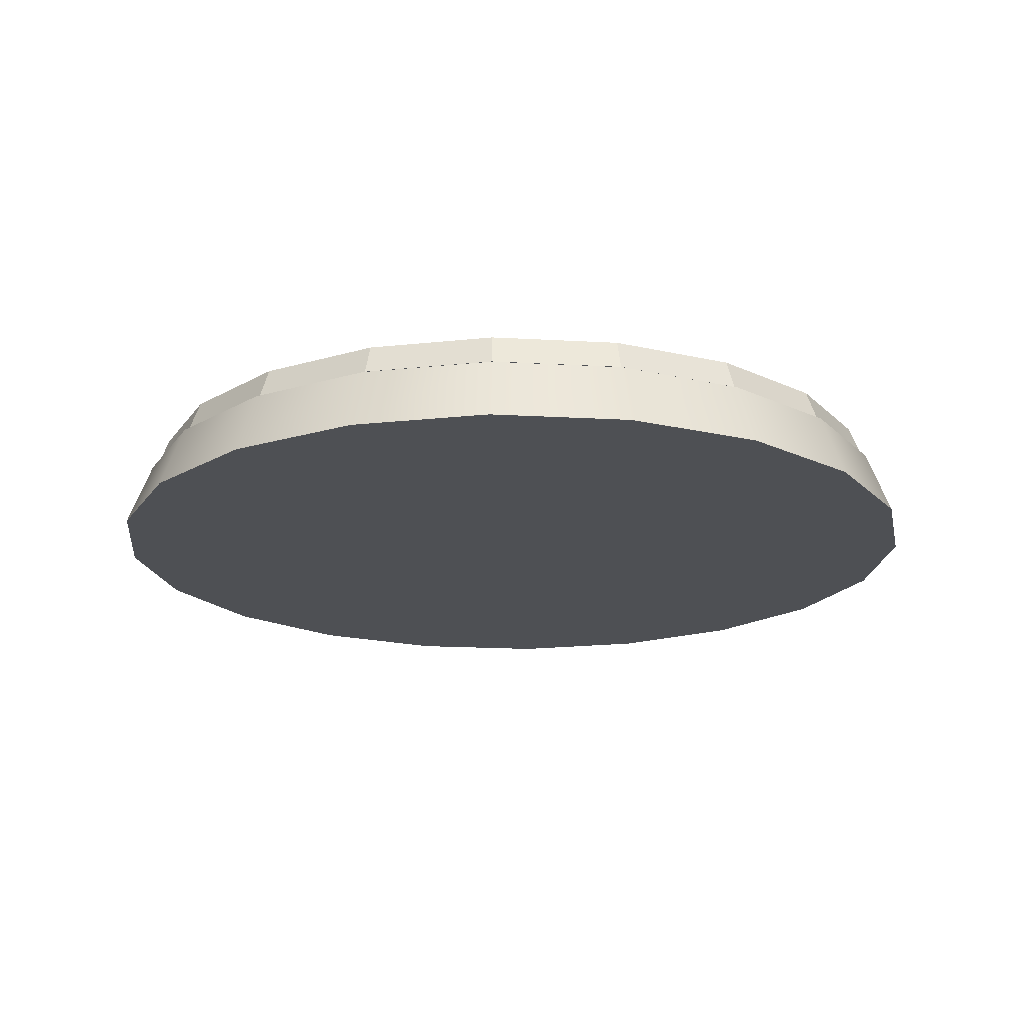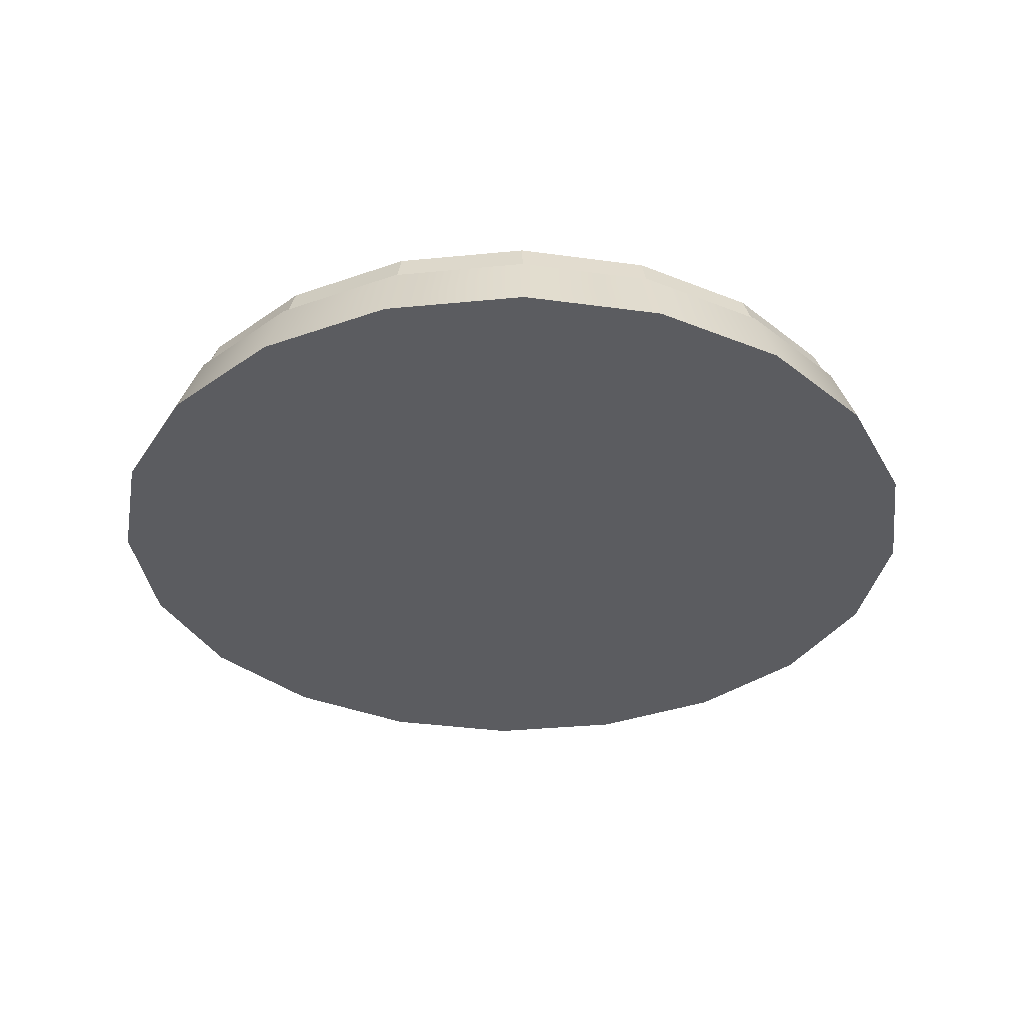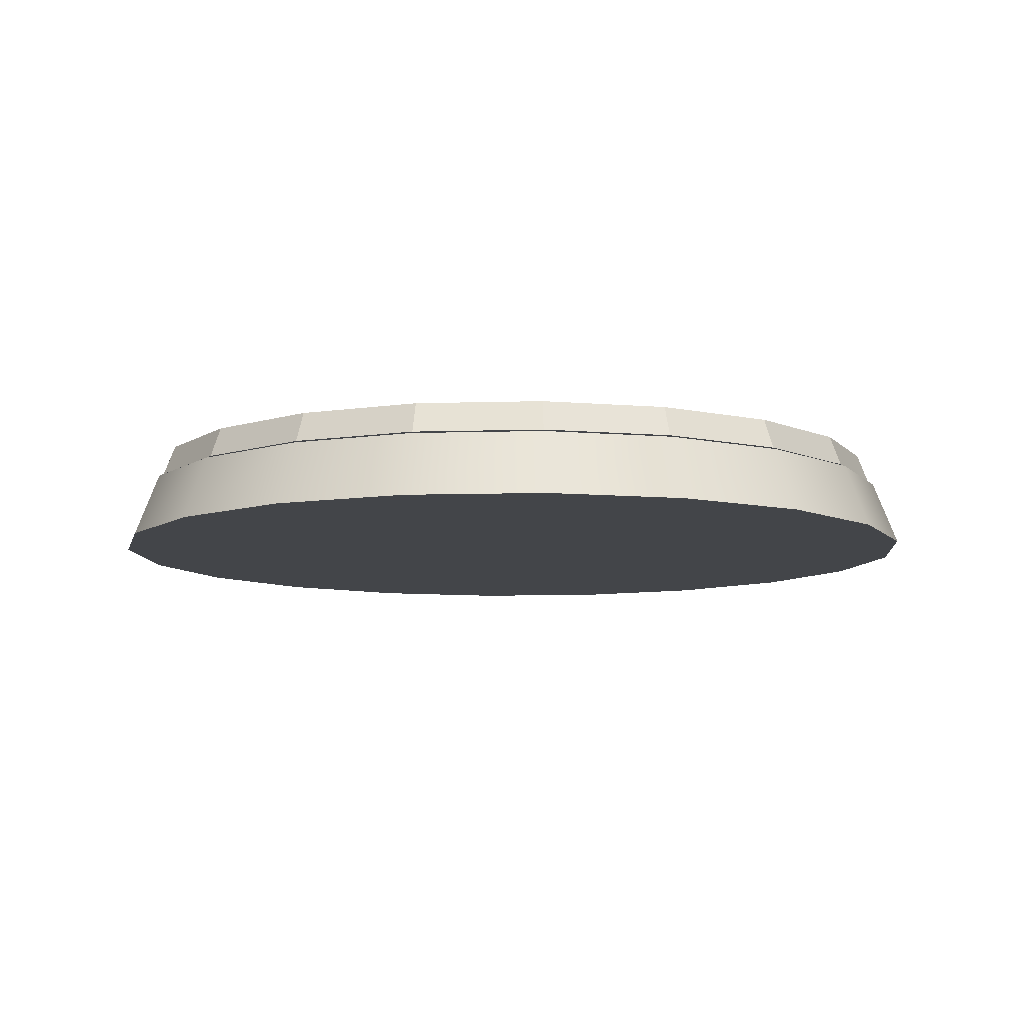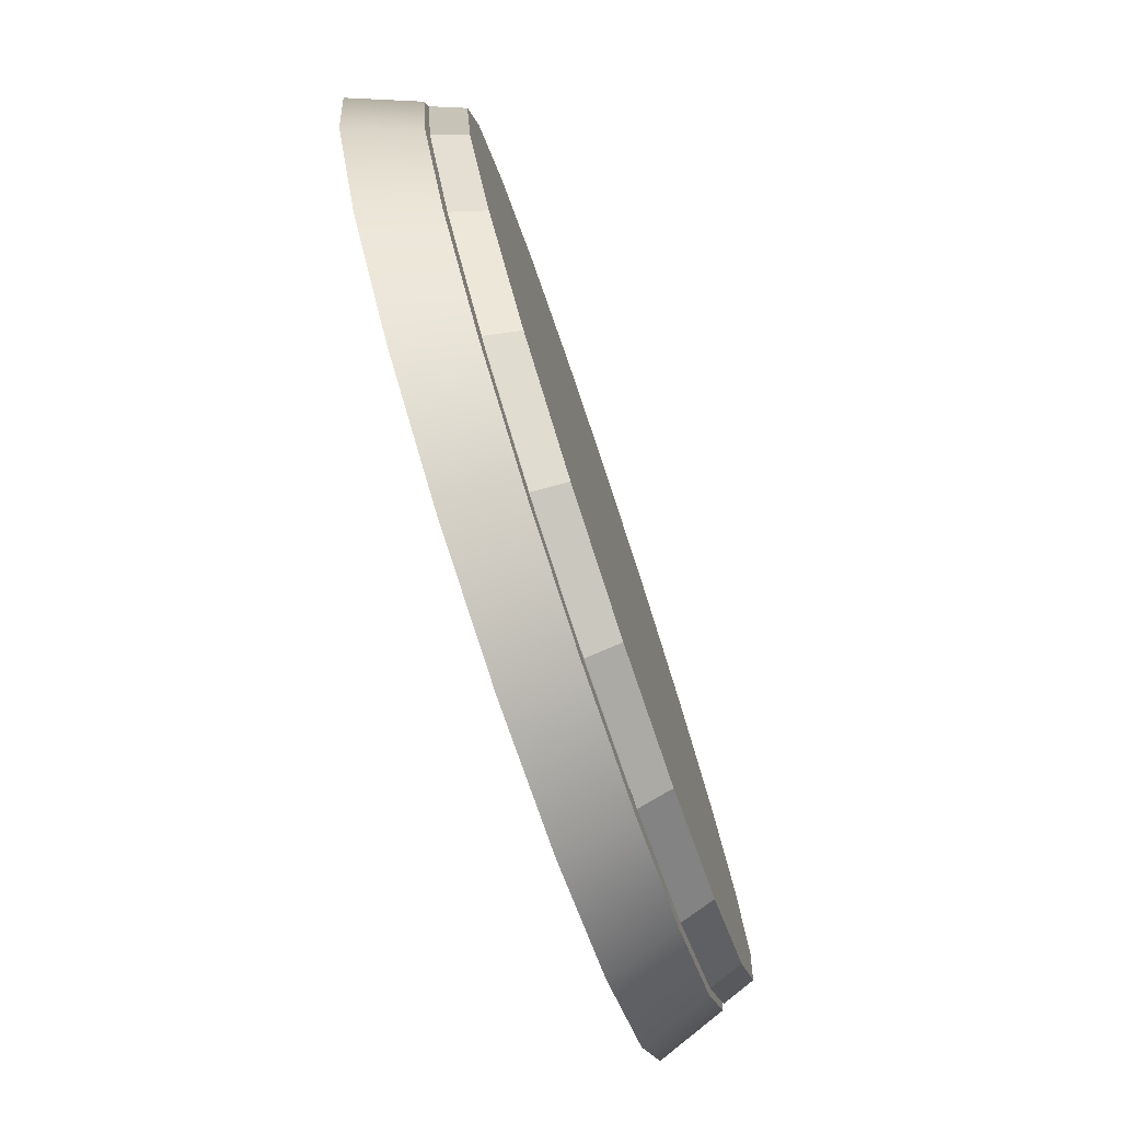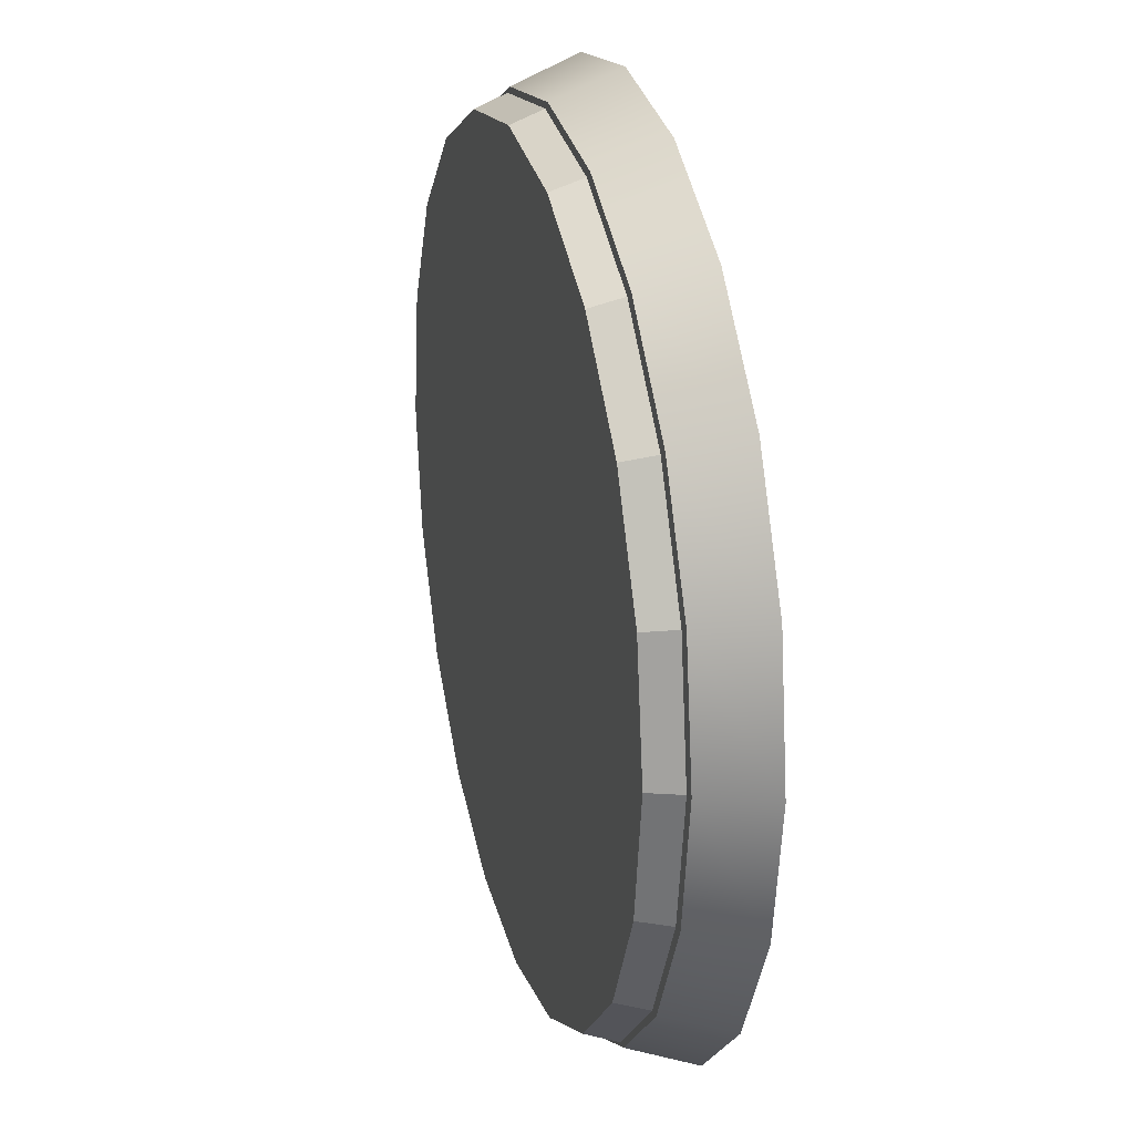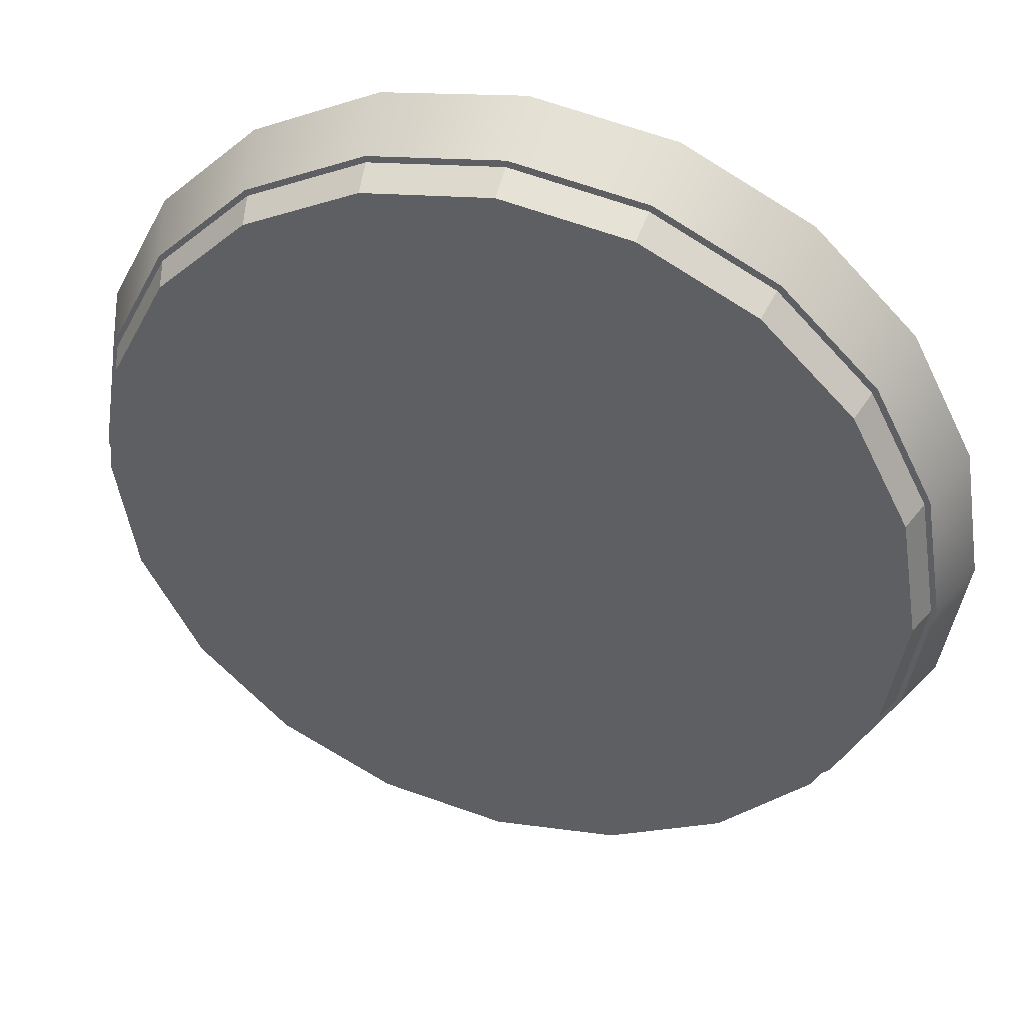
<metadata>
{"format":"obj","ext":"obj","renderer":"f3d","projection":"perspective","resolution":1024,"background":"white","views":[{"elev":-18.5,"azim":92.8,"up":"+Y"},{"elev":-34.6,"azim":160.5,"up":"+Y"},{"elev":-8.7,"azim":85.7,"up":"+Y"},{"elev":-79.1,"azim":108.4,"up":"+Z"},{"elev":24.9,"azim":-105.0,"up":"+Z"},{"elev":42.0,"azim":-163.1,"up":"+Z"}]}
</metadata>
<code>
g default
v 0.9511 0 -0.309
v 0.809 0 -0.5878
v 0.5878 0 -0.809
v 0.309 0 -0.9511
v 0 0 -1
v -0.309 0 -0.9511
v -0.5878 0 -0.809
v -0.809 0 -0.5878
v -0.9511 0 -0.309
v -1 0 0
v -0.9511 0 0.309
v -0.809 0 0.5878
v -0.5878 0 0.809
v -0.309 0 0.9511
v -0 0 1
v 0.309 0 0.9511
v 0.5878 0 0.809
v 0.809 0 0.5878
v 0.9511 0 0.309
v 1 0 0
v 0.8971 0.1471 -0.2915
v 0.7631 0.1471 -0.5544
v 0.5544 0.1471 -0.7631
v 0.2915 0.1471 -0.8971
v -0 0.1471 -0.9432
v -0.2915 0.1471 -0.8971
v -0.5544 0.1471 -0.7631
v -0.7631 0.1471 -0.5544
v -0.8971 0.1471 -0.2915
v -0.9432 0.1471 -0
v -0.8971 0.1471 0.2915
v -0.7631 0.1471 0.5544
v -0.5544 0.1471 0.7631
v -0.2915 0.1471 0.8971
v -0 0.1471 0.9432
v 0.2915 0.1471 0.8971
v 0.5544 0.1471 0.7631
v 0.7631 0.1471 0.5544
v 0.8971 0.1471 0.2915
v 0.9432 0.1471 -0
v 0 0 0
v 0.8253 0.1471 -0.2682
v 0.7021 0.1471 -0.5101
v 0.5101 0.1471 -0.7021
v 0.2682 0.1471 -0.8253
v -0 0.1471 -0.8678
v -0.2682 0.1471 -0.8253
v -0.5101 0.1471 -0.7021
v -0.7021 0.1471 -0.5101
v -0.8253 0.1471 -0.2682
v -0.8678 0.1471 -0
v -0.8253 0.1471 0.2682
v -0.7021 0.1471 0.5101
v -0.5101 0.1471 0.7021
v -0.2682 0.1471 0.8253
v -0 0.1471 0.8678
v 0.2682 0.1471 0.8253
v 0.5101 0.1471 0.7021
v 0.7021 0.1471 0.5101
v 0.8253 0.1471 0.2682
v 0.8678 0.1471 -0
v 0.8253 0.1577 -0.2682
v 0.7021 0.1577 -0.5101
v 0.5101 0.1577 -0.7021
v 0.2682 0.1577 -0.8253
v -0 0.1577 -0.8678
v -0.2682 0.1577 -0.8253
v -0.5101 0.1577 -0.7021
v -0.7021 0.1577 -0.5101
v -0.8253 0.1577 -0.2682
v -0.8678 0.1577 -0
v -0.8253 0.1577 0.2682
v -0.7021 0.1577 0.5101
v -0.5101 0.1577 0.7021
v -0.2682 0.1577 0.8253
v -0 0.1577 0.8678
v 0.2682 0.1577 0.8253
v 0.5101 0.1577 0.7021
v 0.7021 0.1577 0.5101
v 0.8253 0.1577 0.2682
v 0.8678 0.1577 -0
v 0.8253 0.1524 -0.2682
v 0.7021 0.1524 -0.5101
v 0.5101 0.1524 -0.7021
v 0.2682 0.1524 -0.8253
v -0 0.1524 -0.8678
v -0.2682 0.1524 -0.8253
v -0.5101 0.1524 -0.7021
v -0.7021 0.1524 -0.5101
v -0.8253 0.1524 -0.2682
v -0.8678 0.1524 -0
v -0.8253 0.1524 0.2682
v -0.7021 0.1524 0.5101
v -0.5101 0.1524 0.7021
v -0.2682 0.1524 0.8253
v -0 0.1524 0.8678
v 0.2682 0.1524 0.8253
v 0.5101 0.1524 0.7021
v 0.7021 0.1524 0.5101
v 0.8253 0.1524 0.2682
v 0.8678 0.1524 -0
v 0.8863 0.1524 -0.288
v 0.7539 0.1524 -0.5478
v 0.5478 0.1524 -0.7539
v 0.288 0.1524 -0.8863
v -0 0.1524 -0.9319
v -0.288 0.1524 -0.8863
v -0.5478 0.1524 -0.7539
v -0.7539 0.1524 -0.5478
v -0.8863 0.1524 -0.288
v -0.9319 0.1524 -0
v -0.8863 0.1524 0.288
v -0.7539 0.1524 0.5478
v -0.5478 0.1524 0.7539
v -0.288 0.1524 0.8863
v -0 0.1524 0.9319
v 0.288 0.1524 0.8863
v 0.5478 0.1524 0.7539
v 0.7539 0.1524 0.5478
v 0.8863 0.1524 0.288
v 0.9319 0.1524 -0
v 0.8612 0.2218 -0.2798
v 0.7326 0.2218 -0.5323
v 0.5323 0.2218 -0.7326
v 0.2798 0.2218 -0.8612
v -0 0.2218 -0.9055
v -0.2798 0.2218 -0.8612
v -0.5323 0.2218 -0.7326
v -0.7326 0.2218 -0.5323
v -0.8612 0.2218 -0.2798
v -0.9055 0.2218 -0
v -0.8612 0.2218 0.2798
v -0.7326 0.2218 0.5323
v -0.5323 0.2218 0.7326
v -0.2798 0.2218 0.8612
v -0 0.2218 0.9055
v 0.2798 0.2218 0.8612
v 0.5322 0.2218 0.7326
v 0.7326 0.2218 0.5322
v 0.8612 0.2218 0.2798
v 0.9055 0.2218 -0
v -0 0.2218 -0
g platform4
f 1 2 22 21
f 2 3 23 22
f 3 4 24 23
f 4 5 25 24
f 5 6 26 25
f 6 7 27 26
f 7 8 28 27
f 8 9 29 28
f 9 10 30 29
f 10 11 31 30
f 11 12 32 31
f 12 13 33 32
f 13 14 34 33
f 14 15 35 34
f 15 16 36 35
f 16 17 37 36
f 17 18 38 37
f 18 19 39 38
f 19 20 40 39
f 20 1 21 40
f 2 1 41
f 3 2 41
f 4 3 41
f 5 4 41
f 6 5 41
f 7 6 41
f 8 7 41
f 9 8 41
f 10 9 41
f 11 10 41
f 12 11 41
f 13 12 41
f 14 13 41
f 15 14 41
f 16 15 41
f 17 16 41
f 18 17 41
f 19 18 41
f 20 19 41
f 1 20 41
f 21 22 43 42
f 22 23 44 43
f 23 24 45 44
f 24 25 46 45
f 25 26 47 46
f 26 27 48 47
f 27 28 49 48
f 28 29 50 49
f 29 30 51 50
f 30 31 52 51
f 31 32 53 52
f 32 33 54 53
f 33 34 55 54
f 34 35 56 55
f 35 36 57 56
f 36 37 58 57
f 37 38 59 58
f 38 39 60 59
f 39 40 61 60
f 40 21 42 61
f 42 43 63 62
f 43 44 64 63
f 44 45 65 64
f 45 46 66 65
f 46 47 67 66
f 47 48 68 67
f 48 49 69 68
f 49 50 70 69
f 50 51 71 70
f 51 52 72 71
f 52 53 73 72
f 53 54 74 73
f 54 55 75 74
f 55 56 76 75
f 56 57 77 76
f 57 58 78 77
f 58 59 79 78
f 59 60 80 79
f 60 61 81 80
f 61 42 62 81
f 62 63 83 82
f 63 64 84 83
f 64 65 85 84
f 65 66 86 85
f 66 67 87 86
f 67 68 88 87
f 68 69 89 88
f 69 70 90 89
f 70 71 91 90
f 71 72 92 91
f 72 73 93 92
f 73 74 94 93
f 74 75 95 94
f 75 76 96 95
f 76 77 97 96
f 77 78 98 97
f 78 79 99 98
f 79 80 100 99
f 80 81 101 100
f 81 62 82 101
f 82 83 103 102
f 83 84 104 103
f 84 85 105 104
f 85 86 106 105
f 86 87 107 106
f 87 88 108 107
f 88 89 109 108
f 89 90 110 109
f 90 91 111 110
f 91 92 112 111
f 92 93 113 112
f 93 94 114 113
f 94 95 115 114
f 95 96 116 115
f 96 97 117 116
f 97 98 118 117
f 98 99 119 118
f 99 100 120 119
f 100 101 121 120
f 101 82 102 121
f 102 103 123 122
f 103 104 124 123
f 104 105 125 124
f 105 106 126 125
f 106 107 127 126
f 107 108 128 127
f 108 109 129 128
f 109 110 130 129
f 110 111 131 130
f 111 112 132 131
f 112 113 133 132
f 113 114 134 133
f 114 115 135 134
f 115 116 136 135
f 116 117 137 136
f 117 118 138 137
f 118 119 139 138
f 119 120 140 139
f 120 121 141 140
f 121 102 122 141
f 123 124 142
f 141 142 140
f 142 126 127
f 136 142 135
f 142 127 128
f 137 142 136
f 142 125 126
f 135 142 134
f 142 124 125
f 132 142 131
f 134 142 133
f 123 142 122
f 133 142 132
f 122 142 141
f 142 130 131
f 140 142 139
f 142 129 130
f 139 142 138
f 142 128 129
f 138 142 137

</code>
